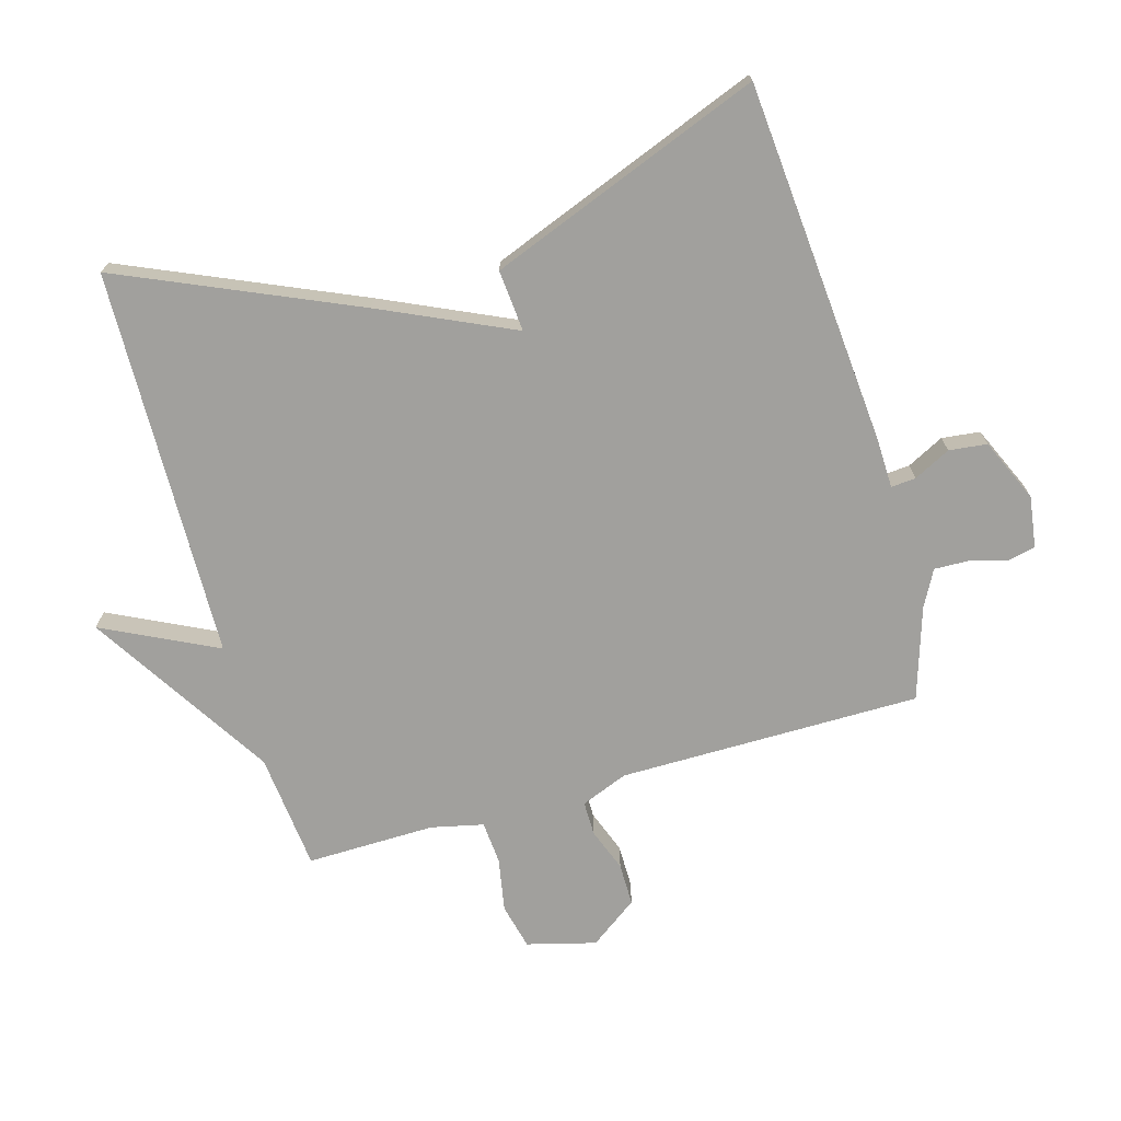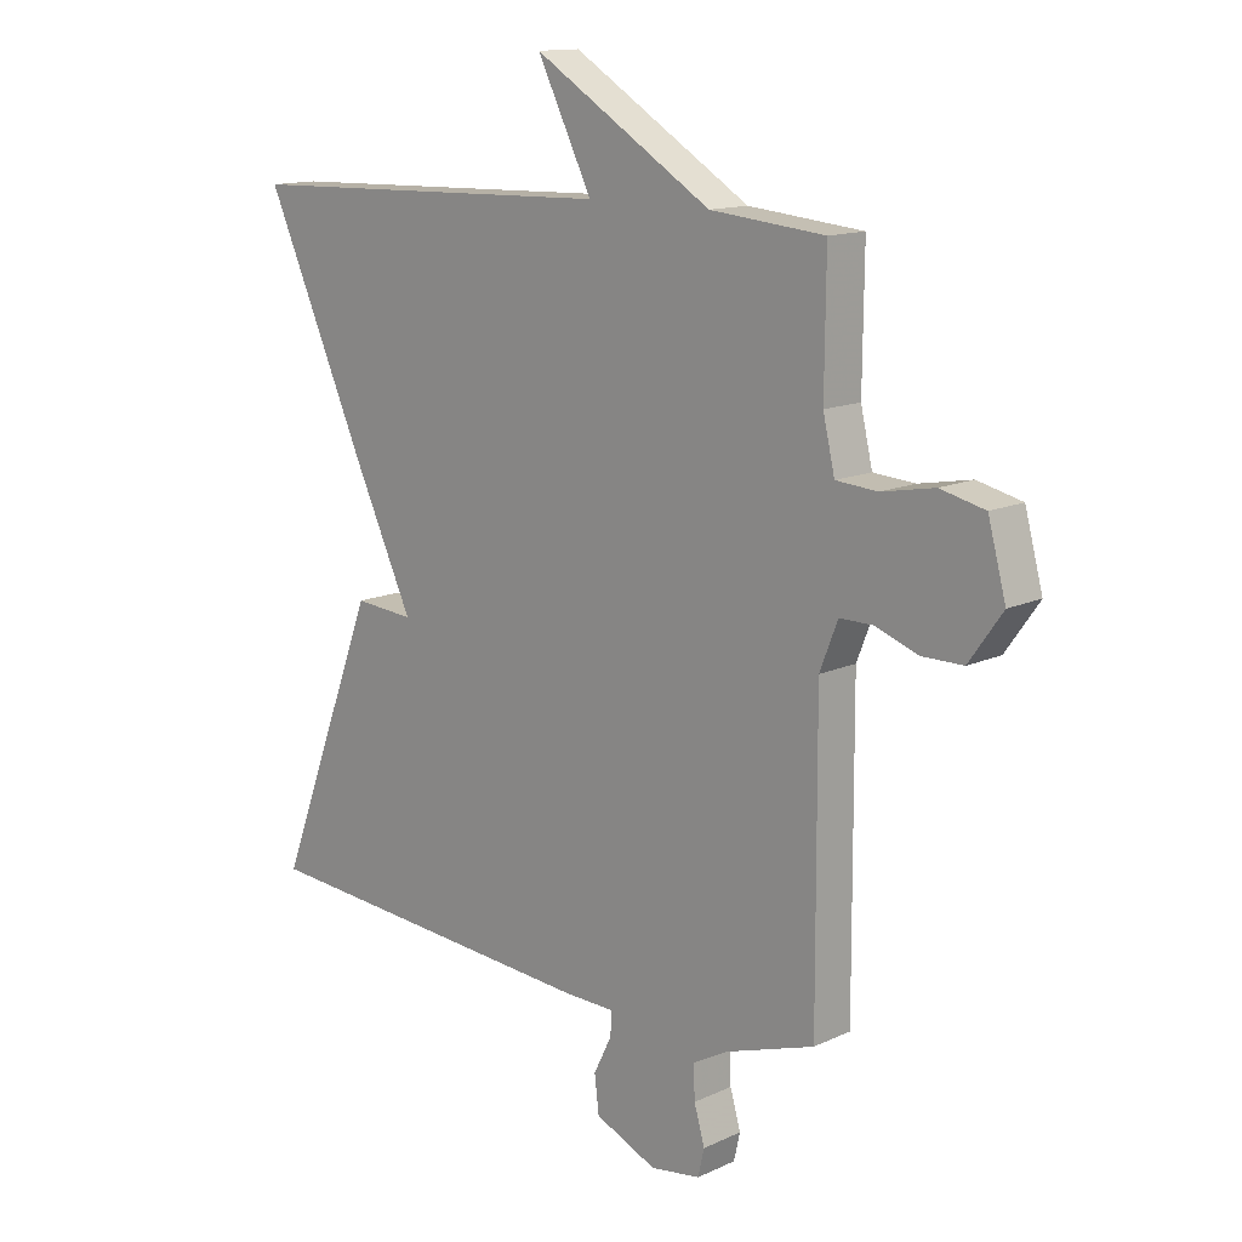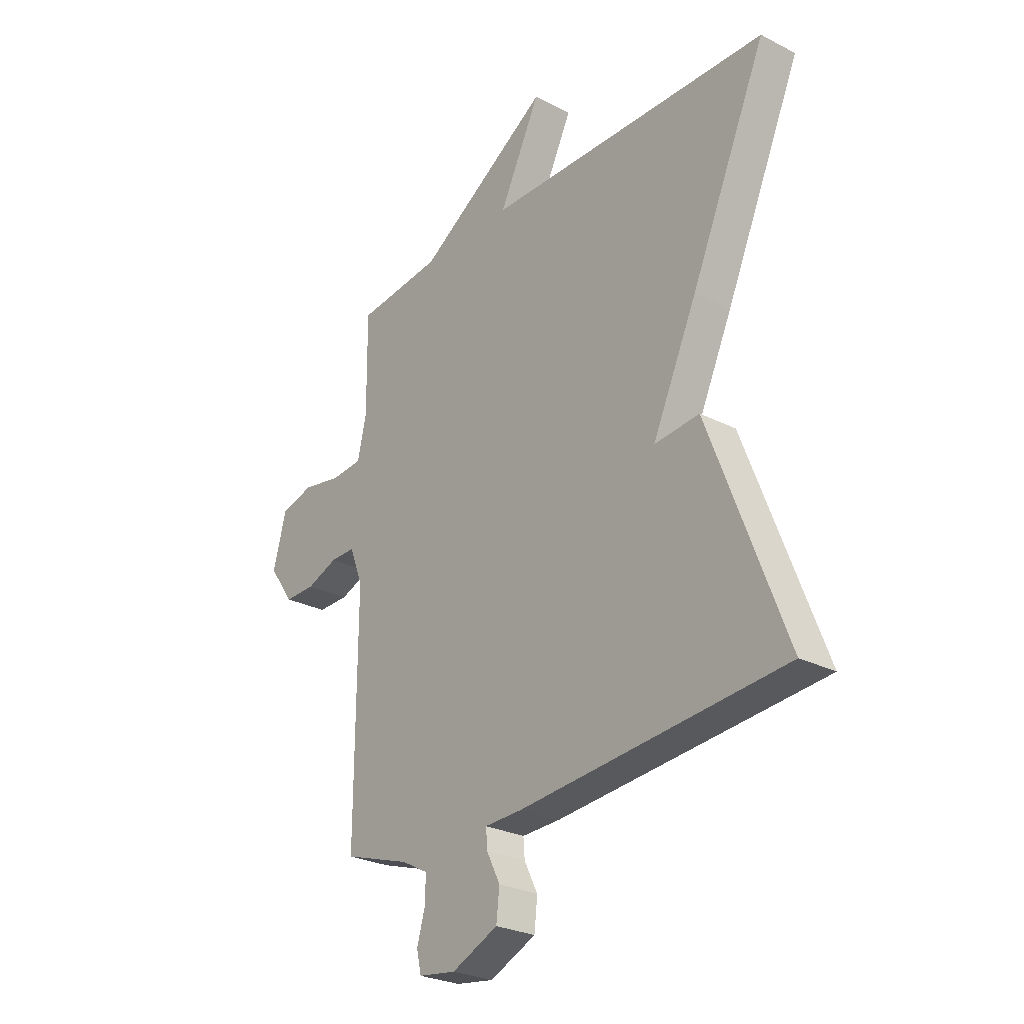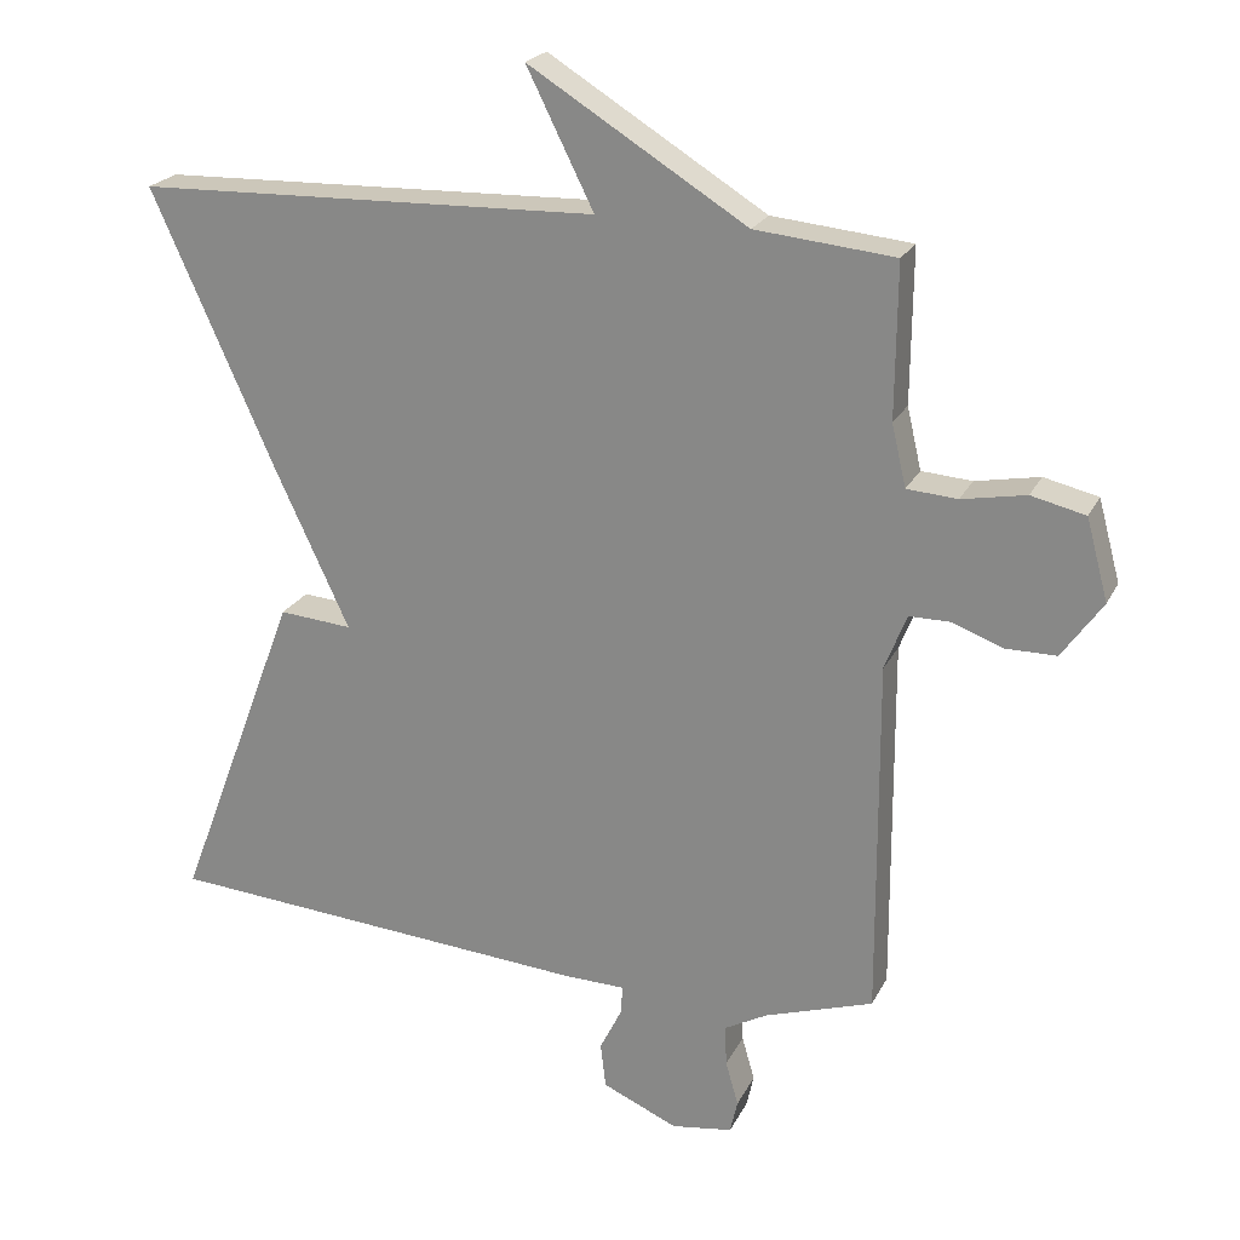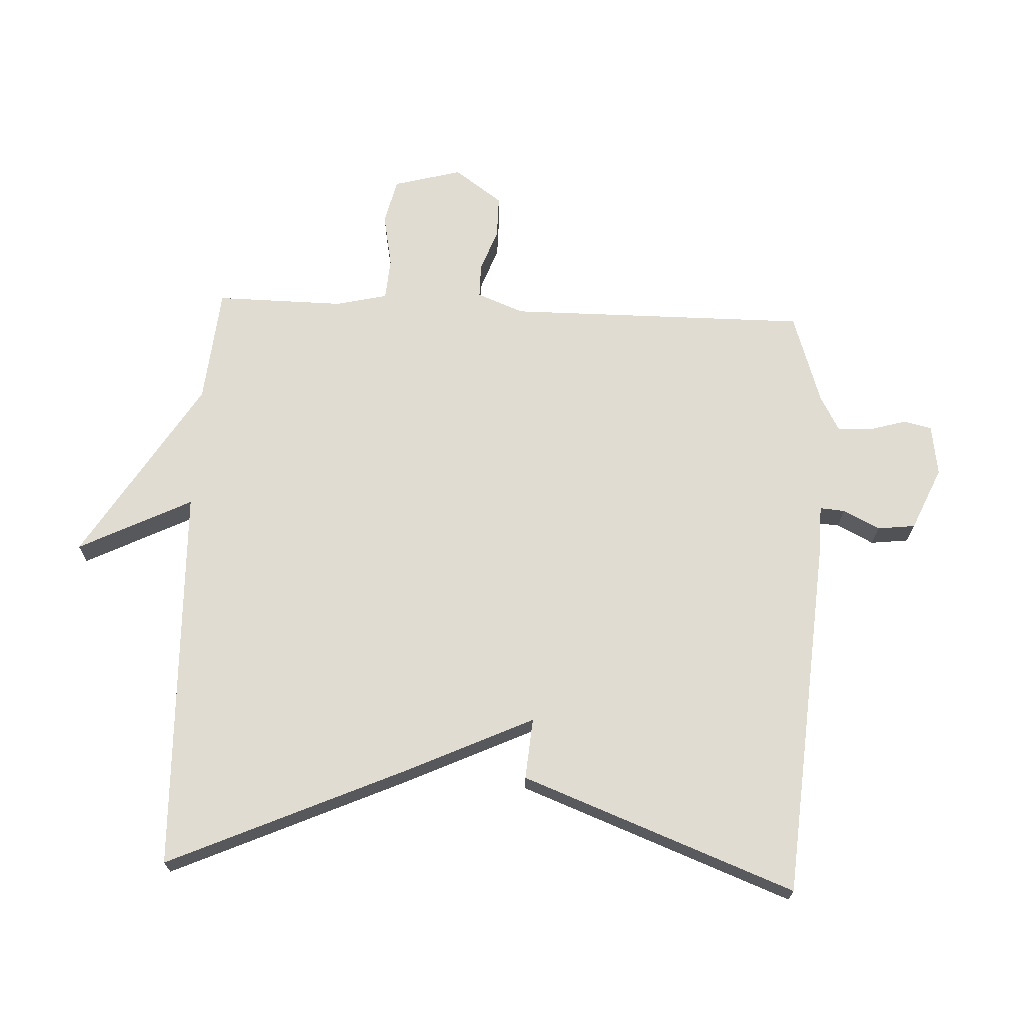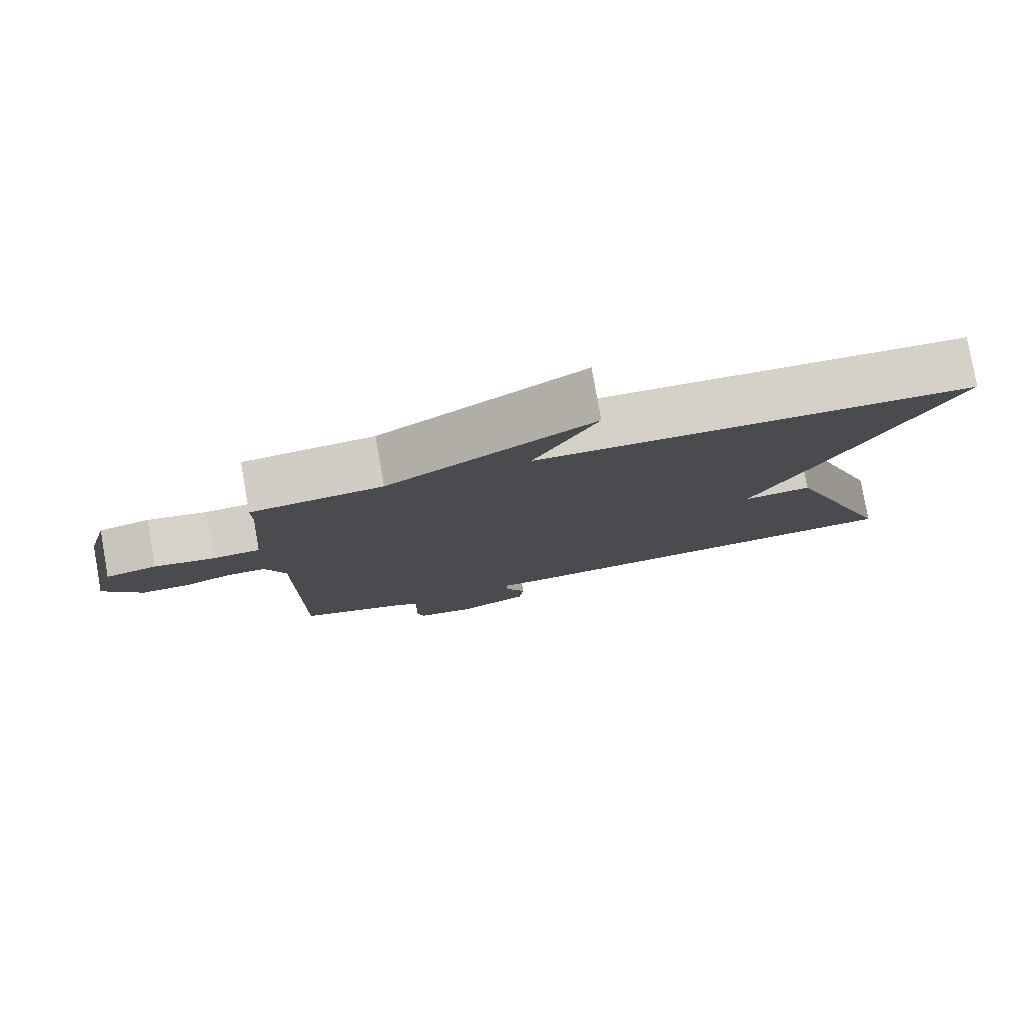
<metadata>
{"format":"obj","ext":"obj","renderer":"f3d","projection":"perspective","resolution":1024,"background":"white","views":[{"elev":-71.6,"azim":106.3,"up":"+Y"},{"elev":13.5,"azim":-136.1,"up":"+Z"},{"elev":-27.0,"azim":51.6,"up":"+Z"},{"elev":22.2,"azim":-159.3,"up":"+Z"},{"elev":69.0,"azim":92.6,"up":"+Y"},{"elev":79.5,"azim":-10.0,"up":"+Z"}]}
</metadata>
<code>
v -0.5 0.07 0.5
v -0.315 0.07 0.518
v -0.026 0.07 0.697
v -0.115 0.07 0.518
v 0.5 0.07 0.5
v 0.336 0.07 0.132
v 0.239 0.07 -0.076
v 0.336 0.07 -0.068
v 0.5 0.07 -0.5
v -0.07 0.07 -0.544
v -0.152 0.07 -0.546
v -0.149 0.07 -0.585
v -0.12 0.07 -0.643
v -0.127 0.07 -0.703
v -0.227 0.07 -0.747
v -0.308 0.07 -0.735
v -0.318 0.07 -0.691
v -0.301 0.07 -0.632
v -0.299 0.07 -0.578
v -0.356 0.07 -0.547
v -0.5 0.07 -0.5
v -0.498 0.07 -0.024
v -0.527 0.07 0.05
v -0.581 0.07 0.05
v -0.649 0.07 0.025
v -0.716 0.07 0.025
v -0.77 0.07 0.101
v -0.741 0.07 0.209
v -0.669 0.07 0.226
v -0.584 0.07 0.21
v -0.517 0.07 0.215
v -0.498 0.07 0.297
v -0.5 0 0.5
v -0.315 0 0.518
v -0.026 0 0.697
v -0.115 0 0.518
v 0.5 0 0.5
v 0.336 0 0.132
v 0.239 0 -0.076
v 0.336 0 -0.068
v 0.5 0 -0.5
v -0.07 0 -0.544
v -0.152 0 -0.546
v -0.149 0 -0.585
v -0.12 0 -0.643
v -0.127 0 -0.703
v -0.227 0 -0.747
v -0.308 0 -0.735
v -0.318 0 -0.691
v -0.301 0 -0.632
v -0.299 0 -0.578
v -0.356 0 -0.547
v -0.5 0 -0.5
v -0.498 0 -0.024
v -0.527 0 0.05
v -0.581 0 0.05
v -0.649 0 0.025
v -0.716 0 0.025
v -0.77 0 0.101
v -0.741 0 0.209
v -0.669 0 0.226
v -0.584 0 0.21
v -0.517 0 0.215
v -0.498 0 0.297
f 28 29 30
f 27 28 30
f 26 27 30
f 25 26 30
f 24 25 30
f 23 24 30 31
f 22 23 31 32
f 20 21 22
f 19 20 22 32
f 16 17 18
f 15 16 18
f 14 15 18
f 13 14 18
f 12 13 18
f 11 12 18 19
f 9 10 11
f 8 9 11
f 7 8 11
f 32 1 2
f 19 32 2
f 11 19 2
f 7 11 2
f 6 7 2
f 5 6 2
f 4 5 2
f 2 3 4
f 62 61 60
f 62 60 59
f 62 59 58
f 62 58 57
f 62 57 56
f 63 62 56 55
f 64 63 55 54
f 54 53 52
f 64 54 52 51
f 50 49 48
f 50 48 47
f 50 47 46
f 50 46 45
f 50 45 44
f 51 50 44 43
f 43 42 41
f 43 41 40
f 43 40 39
f 34 33 64
f 34 64 51
f 34 51 43
f 34 43 39
f 34 39 38
f 34 38 37
f 34 37 36
f 36 35 34
f 1 33 34 2
f 2 34 35 3
f 3 35 36 4
f 4 36 37 5
f 5 37 38 6
f 6 38 39 7
f 7 39 40 8
f 8 40 41 9
f 9 41 42 10
f 10 42 43 11
f 11 43 44 12
f 12 44 45 13
f 13 45 46 14
f 14 46 47 15
f 15 47 48 16
f 16 48 49 17
f 17 49 50 18
f 18 50 51 19
f 19 51 52 20
f 20 52 53 21
f 21 53 54 22
f 22 54 55 23
f 23 55 56 24
f 24 56 57 25
f 25 57 58 26
f 26 58 59 27
f 27 59 60 28
f 28 60 61 29
f 29 61 62 30
f 30 62 63 31
f 31 63 64 32
f 32 64 33 1

</code>
